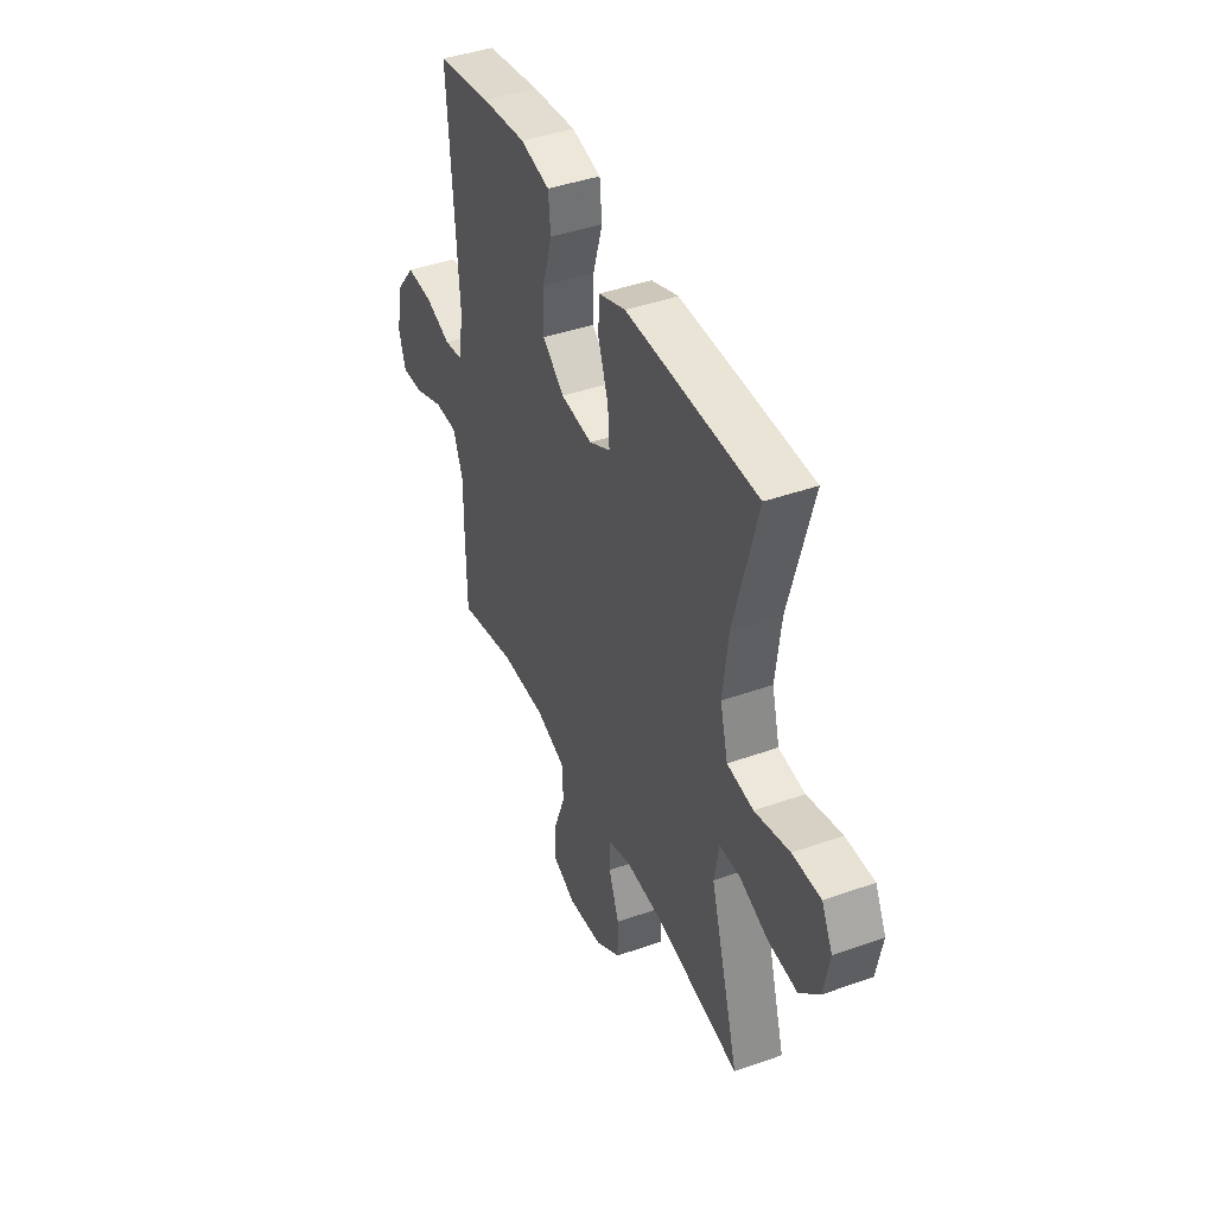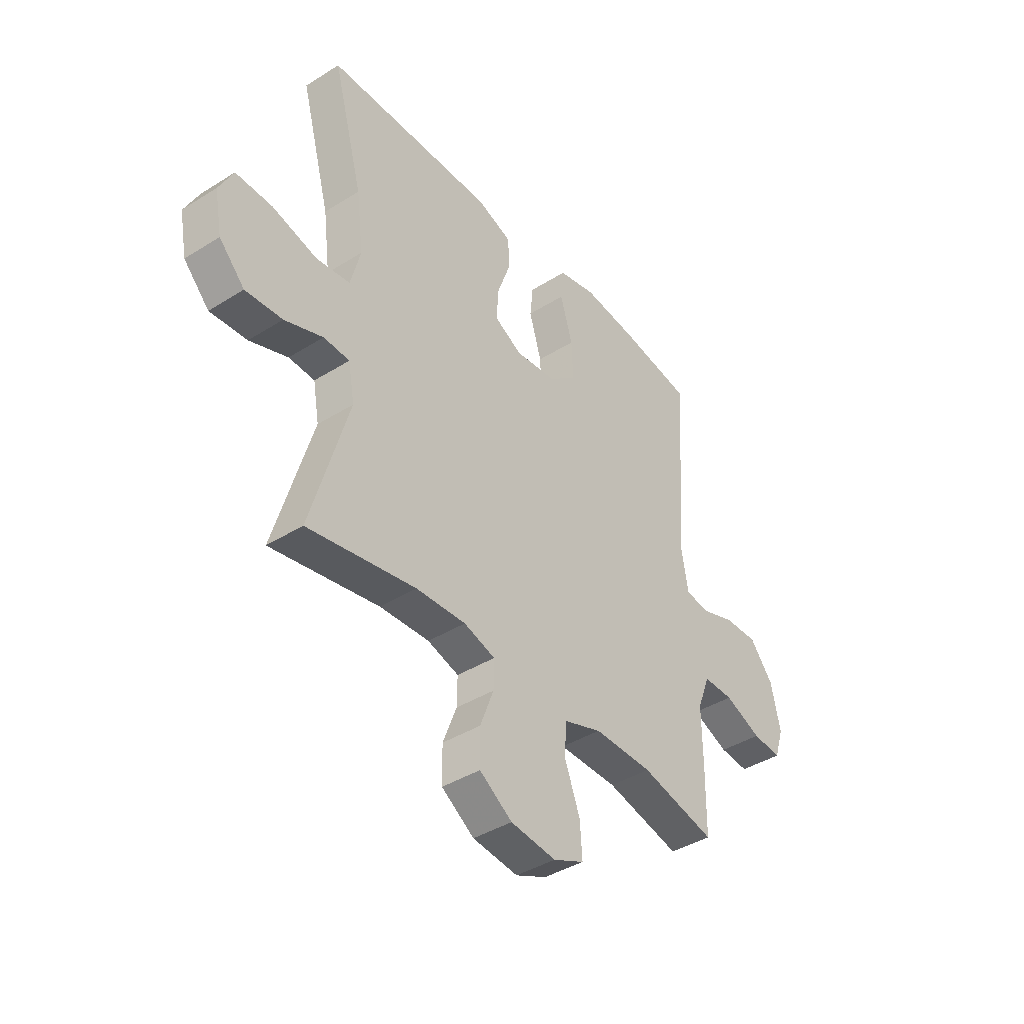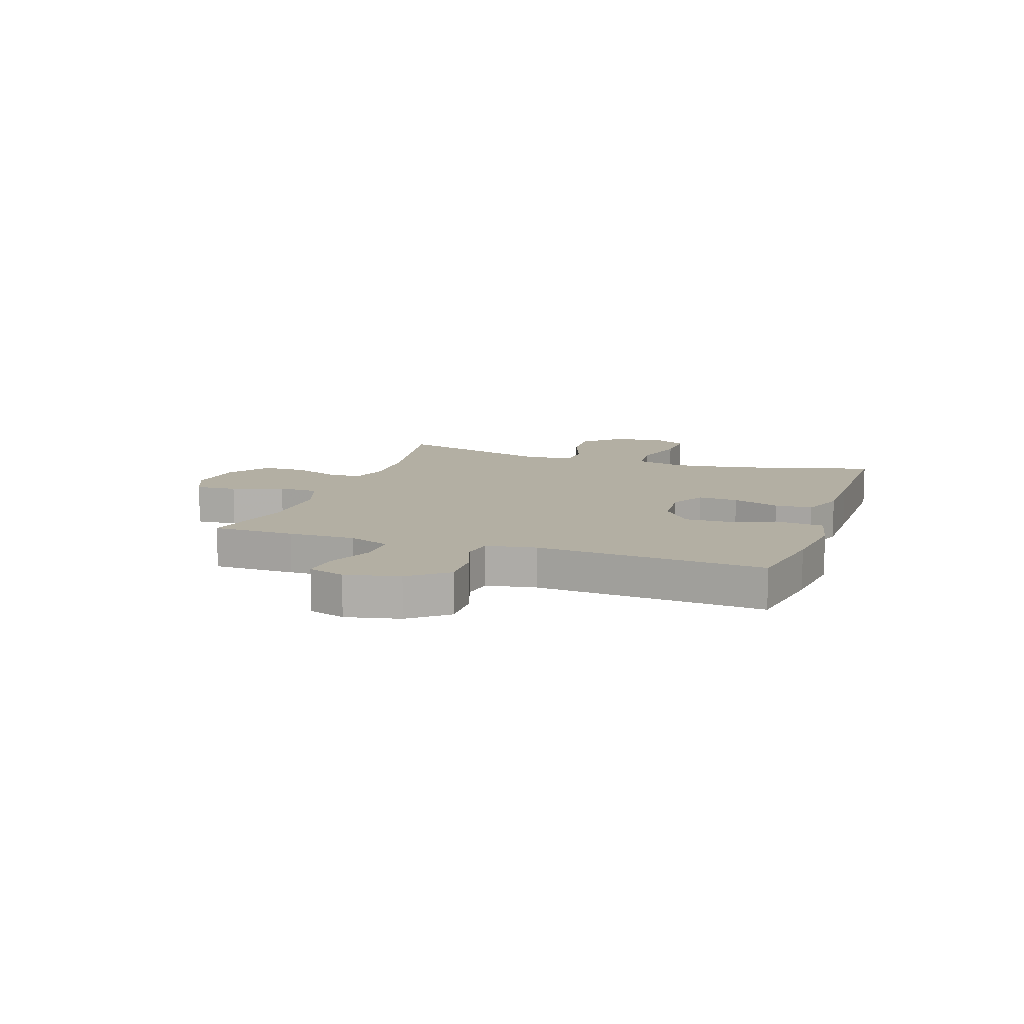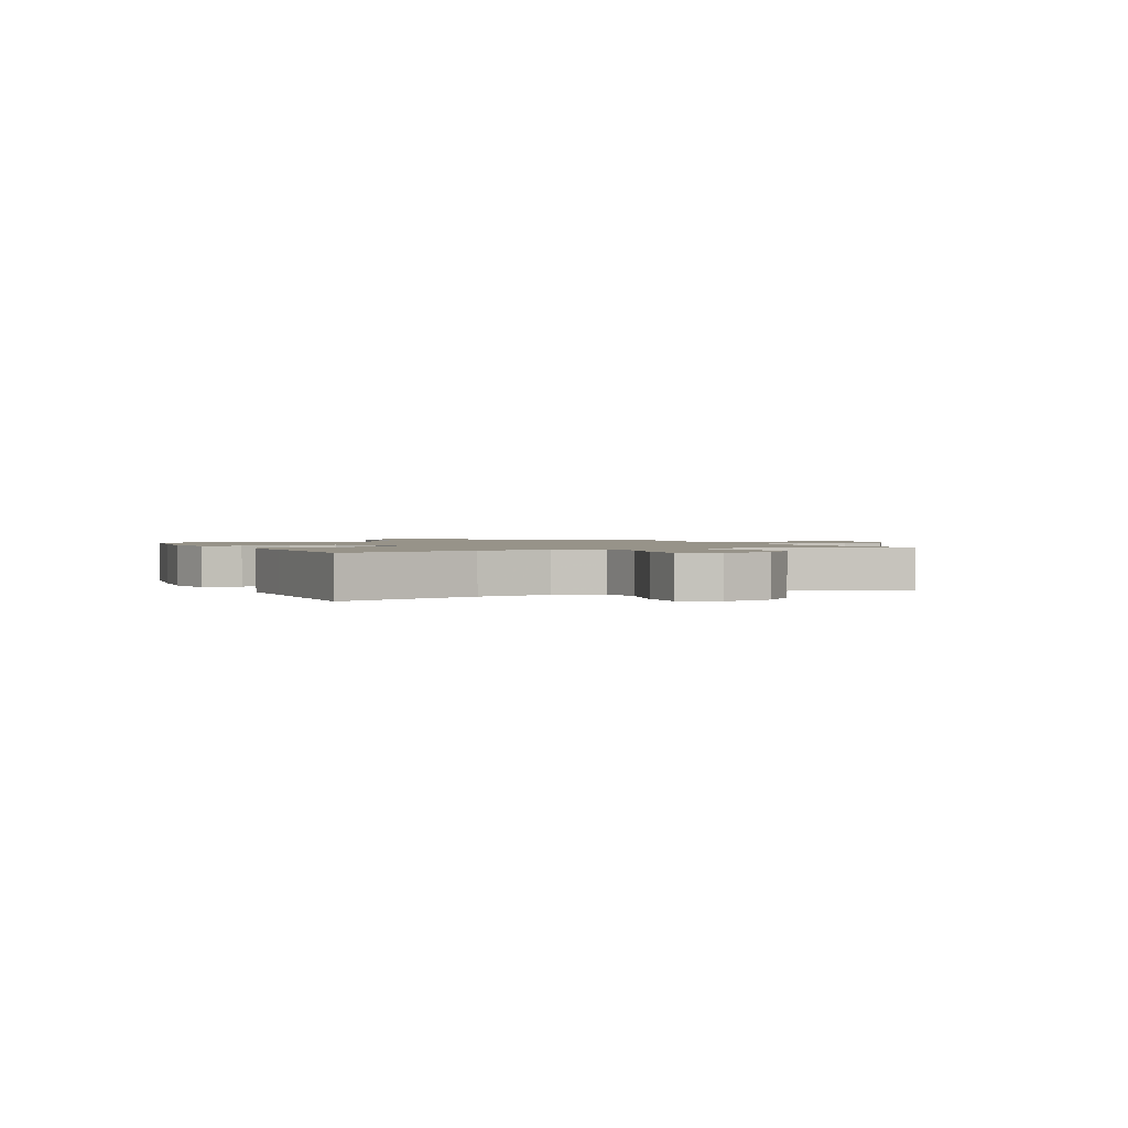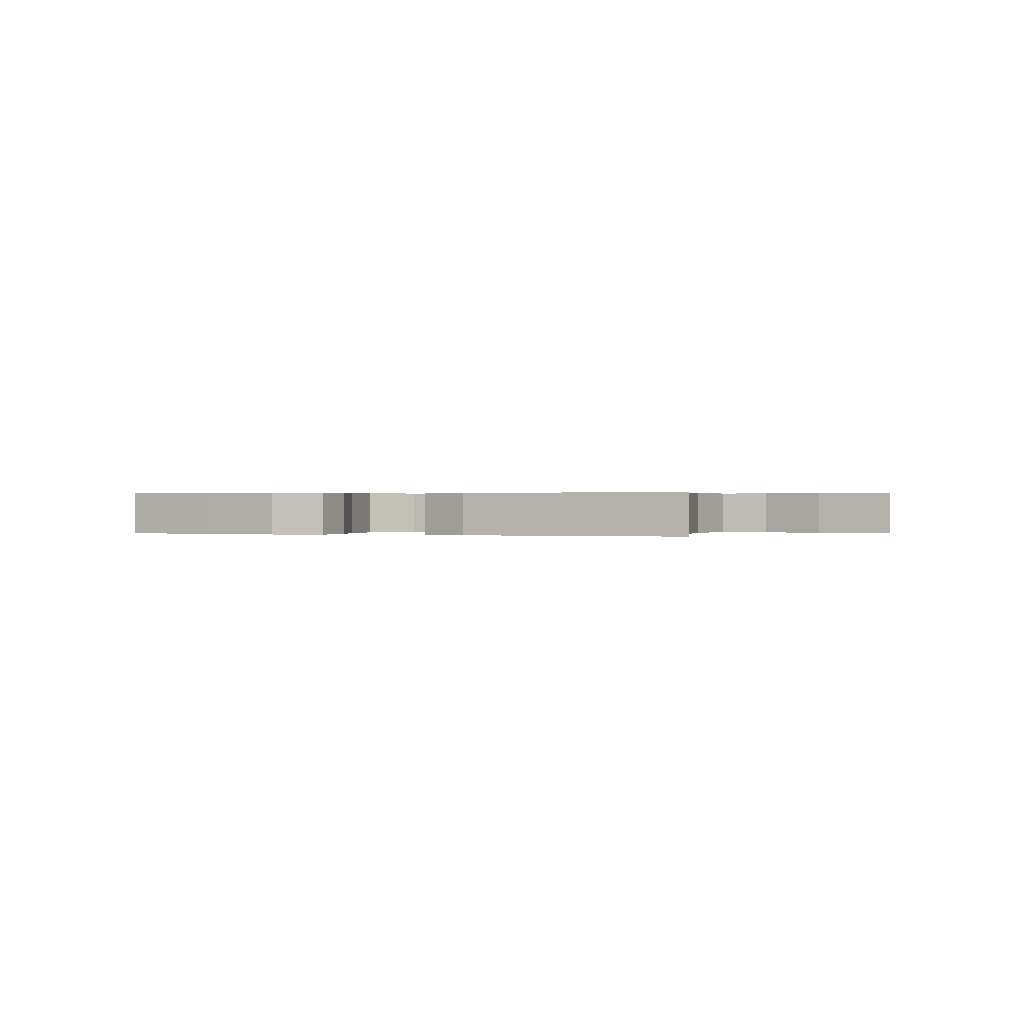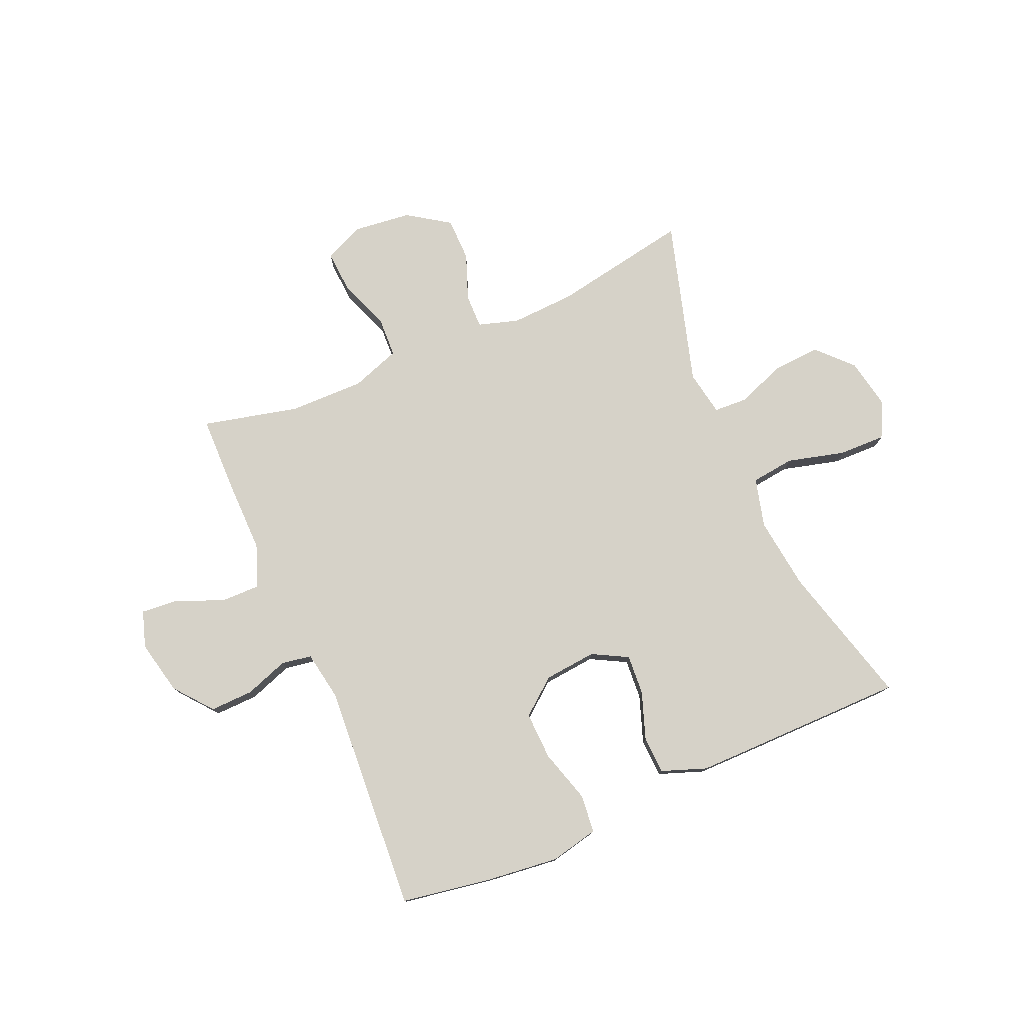
<metadata>
{"format":"obj","ext":"obj","renderer":"f3d","projection":"perspective","resolution":1024,"background":"white","views":[{"elev":42.4,"azim":67.0,"up":"+Z"},{"elev":-40.5,"azim":127.6,"up":"+Z"},{"elev":11.1,"azim":-71.1,"up":"+Y"},{"elev":1.5,"azim":65.1,"up":"+Y"},{"elev":0.3,"azim":20.1,"up":"+Y"},{"elev":77.8,"azim":-23.5,"up":"+Y"}]}
</metadata>
<code>
v -0.5 0.07 -0.5
v -0.502 0.07 -0.354
v -0.501 0.07 -0.235
v -0.53 0.07 -0.16
v -0.599 0.07 -0.161
v -0.683 0.07 -0.196
v -0.749 0.07 -0.202
v -0.77 0.07 -0.137
v -0.749 0.07 -0.041
v -0.695 0.07 0.026
v -0.618 0.07 0.024
v -0.541 0.07 -0.003
v -0.487 0.07 0.006
v -0.472 0.07 0.094
v -0.5 0.07 0.5
v -0.341 0.07 0.527
v -0.212 0.07 0.542
v -0.126 0.07 0.523
v -0.119 0.07 0.455
v -0.147 0.07 0.361
v -0.15 0.07 0.276
v -0.086 0.07 0.225
v 0.007 0.07 0.216
v 0.07 0.07 0.25
v 0.065 0.07 0.321
v 0.035 0.07 0.405
v 0.038 0.07 0.472
v 0.117 0.07 0.501
v 0.239 0.07 0.501
v 0.5 0.07 0.5
v 0.432 0.07 0.248
v 0.416 0.07 0.119
v 0.439 0.07 0.032
v 0.516 0.07 0.023
v 0.618 0.07 0.05
v 0.701 0.07 0.052
v 0.733 0.07 -0.011
v 0.716 0.07 -0.101
v 0.658 0.07 -0.162
v 0.574 0.07 -0.156
v 0.487 0.07 -0.124
v 0.428 0.07 -0.127
v 0.414 0.07 -0.207
v 0.5 0.07 -0.5
v 0.255 0.07 -0.456
v 0.142 0.07 -0.451
v 0.071 0.07 -0.473
v 0.072 0.07 -0.534
v 0.103 0.07 -0.615
v 0.102 0.07 -0.692
v 0.028 0.07 -0.742
v -0.075 0.07 -0.754
v -0.145 0.07 -0.723
v -0.14 0.07 -0.649
v -0.106 0.07 -0.559
v -0.109 0.07 -0.487
v -0.196 0.07 -0.457
v -0.33 0.07 -0.459
v -0.5 0 -0.5
v -0.502 0 -0.354
v -0.501 0 -0.235
v -0.53 0 -0.16
v -0.599 0 -0.161
v -0.683 0 -0.196
v -0.749 0 -0.202
v -0.77 0 -0.137
v -0.749 0 -0.041
v -0.695 0 0.026
v -0.618 0 0.024
v -0.541 0 -0.003
v -0.487 0 0.006
v -0.472 0 0.094
v -0.5 0 0.5
v -0.341 0 0.527
v -0.212 0 0.542
v -0.126 0 0.523
v -0.119 0 0.455
v -0.147 0 0.361
v -0.15 0 0.276
v -0.086 0 0.225
v 0.007 0 0.216
v 0.07 0 0.25
v 0.065 0 0.321
v 0.035 0 0.405
v 0.038 0 0.472
v 0.117 0 0.501
v 0.239 0 0.501
v 0.5 0 0.5
v 0.432 0 0.248
v 0.416 0 0.119
v 0.439 0 0.032
v 0.516 0 0.023
v 0.618 0 0.05
v 0.701 0 0.052
v 0.733 0 -0.011
v 0.716 0 -0.101
v 0.658 0 -0.162
v 0.574 0 -0.156
v 0.487 0 -0.124
v 0.428 0 -0.127
v 0.414 0 -0.207
v 0.5 0 -0.5
v 0.255 0 -0.456
v 0.142 0 -0.451
v 0.071 0 -0.473
v 0.072 0 -0.534
v 0.103 0 -0.615
v 0.102 0 -0.692
v 0.028 0 -0.742
v -0.075 0 -0.754
v -0.145 0 -0.723
v -0.14 0 -0.649
v -0.106 0 -0.559
v -0.109 0 -0.487
v -0.196 0 -0.457
v -0.33 0 -0.459
f 52 53 54 55
f 52 55 56
f 51 52 56
f 48 49 50 51
f 47 48 51 56
f 46 47 56 57
f 43 44 45
f 42 43 45 46
f 38 39 40 41
f 38 41 42
f 37 38 42
f 34 35 36 37
f 33 34 37 42
f 32 33 42 46
f 28 29 30 31
f 25 26 27 28
f 24 25 28 31
f 23 24 31 32
f 17 18 19 20
f 17 20 21
f 14 15 16 17
f 13 14 17 21
f 9 10 11 12
f 9 12 13
f 8 9 13
f 5 6 7 8
f 4 5 8 13
f 3 4 13 21
f 58 1 2 3
f 22 23 32 46
f 22 46 57 58
f 3 21 22 58
f 113 112 111 110
f 114 113 110
f 114 110 109
f 109 108 107 106
f 114 109 106 105
f 115 114 105 104
f 103 102 101
f 104 103 101 100
f 99 98 97 96
f 100 99 96
f 100 96 95
f 95 94 93 92
f 100 95 92 91
f 104 100 91 90
f 89 88 87 86
f 86 85 84 83
f 89 86 83 82
f 90 89 82 81
f 78 77 76 75
f 79 78 75
f 75 74 73 72
f 79 75 72 71
f 70 69 68 67
f 71 70 67
f 71 67 66
f 66 65 64 63
f 71 66 63 62
f 79 71 62 61
f 61 60 59 116
f 104 90 81 80
f 116 115 104 80
f 116 80 79 61
f 1 59 60 2
f 2 60 61 3
f 3 61 62 4
f 4 62 63 5
f 5 63 64 6
f 6 64 65 7
f 7 65 66 8
f 8 66 67 9
f 9 67 68 10
f 10 68 69 11
f 11 69 70 12
f 12 70 71 13
f 13 71 72 14
f 14 72 73 15
f 15 73 74 16
f 16 74 75 17
f 17 75 76 18
f 18 76 77 19
f 19 77 78 20
f 20 78 79 21
f 21 79 80 22
f 22 80 81 23
f 23 81 82 24
f 24 82 83 25
f 25 83 84 26
f 26 84 85 27
f 27 85 86 28
f 28 86 87 29
f 29 87 88 30
f 30 88 89 31
f 31 89 90 32
f 32 90 91 33
f 33 91 92 34
f 34 92 93 35
f 35 93 94 36
f 36 94 95 37
f 37 95 96 38
f 38 96 97 39
f 39 97 98 40
f 40 98 99 41
f 41 99 100 42
f 42 100 101 43
f 43 101 102 44
f 44 102 103 45
f 45 103 104 46
f 46 104 105 47
f 47 105 106 48
f 48 106 107 49
f 49 107 108 50
f 50 108 109 51
f 51 109 110 52
f 52 110 111 53
f 53 111 112 54
f 54 112 113 55
f 55 113 114 56
f 56 114 115 57
f 57 115 116 58
f 58 116 59 1

</code>
